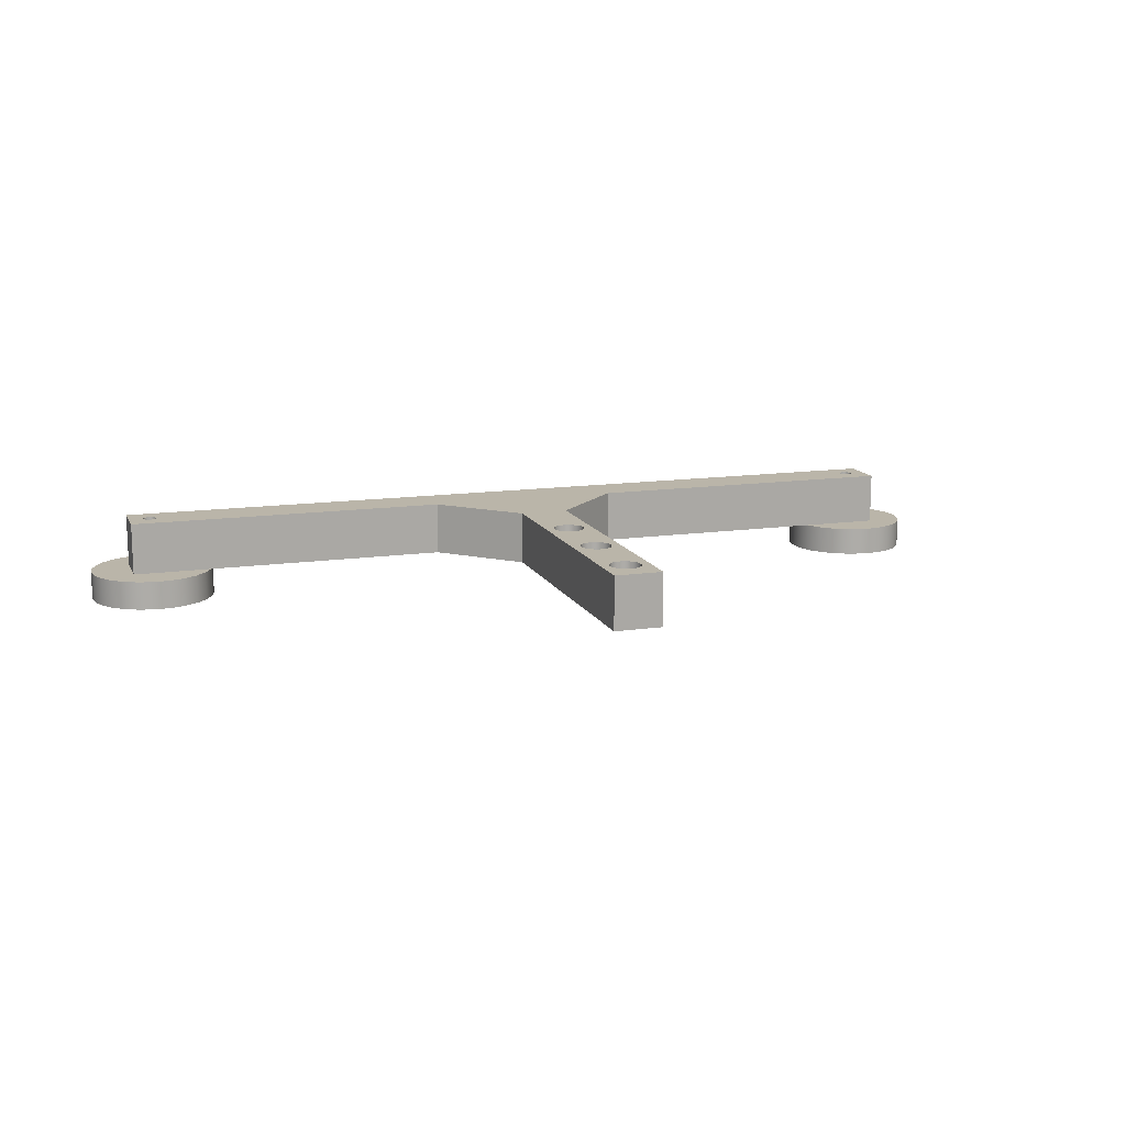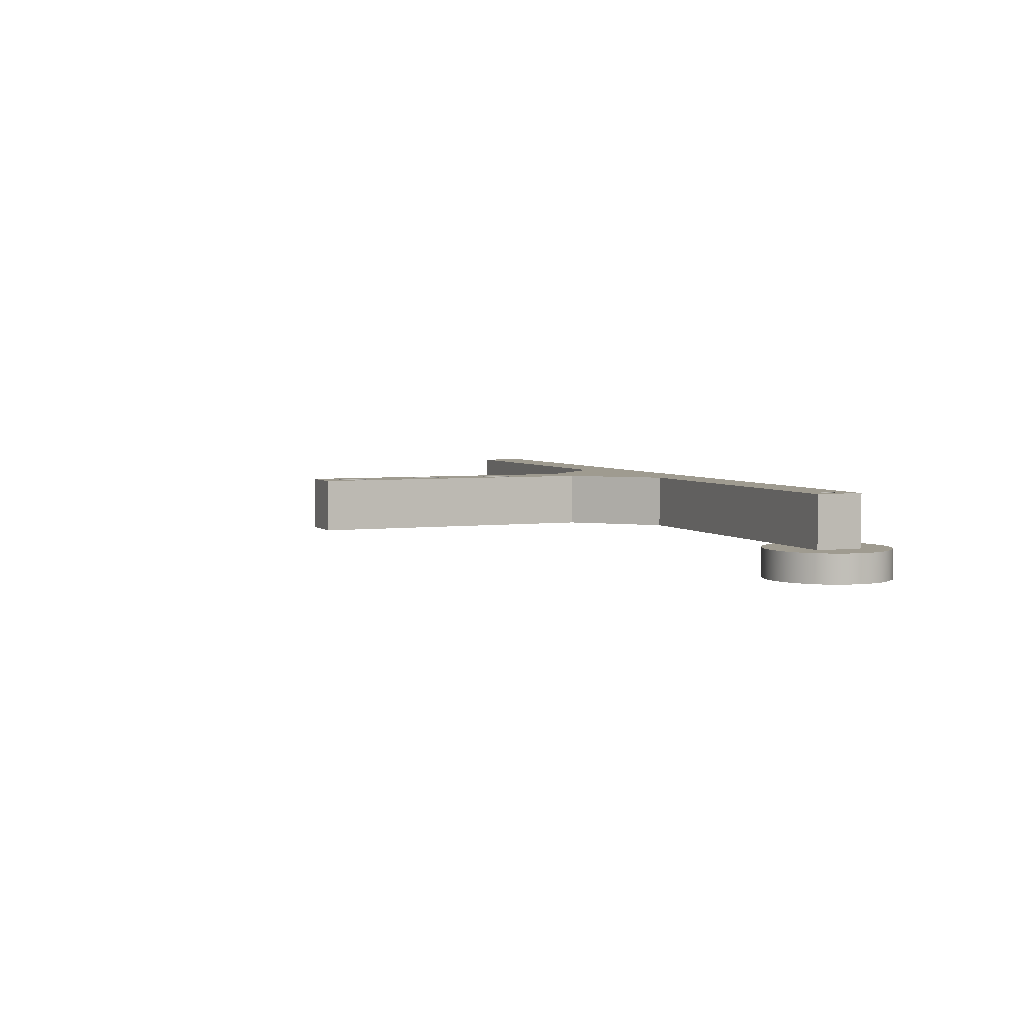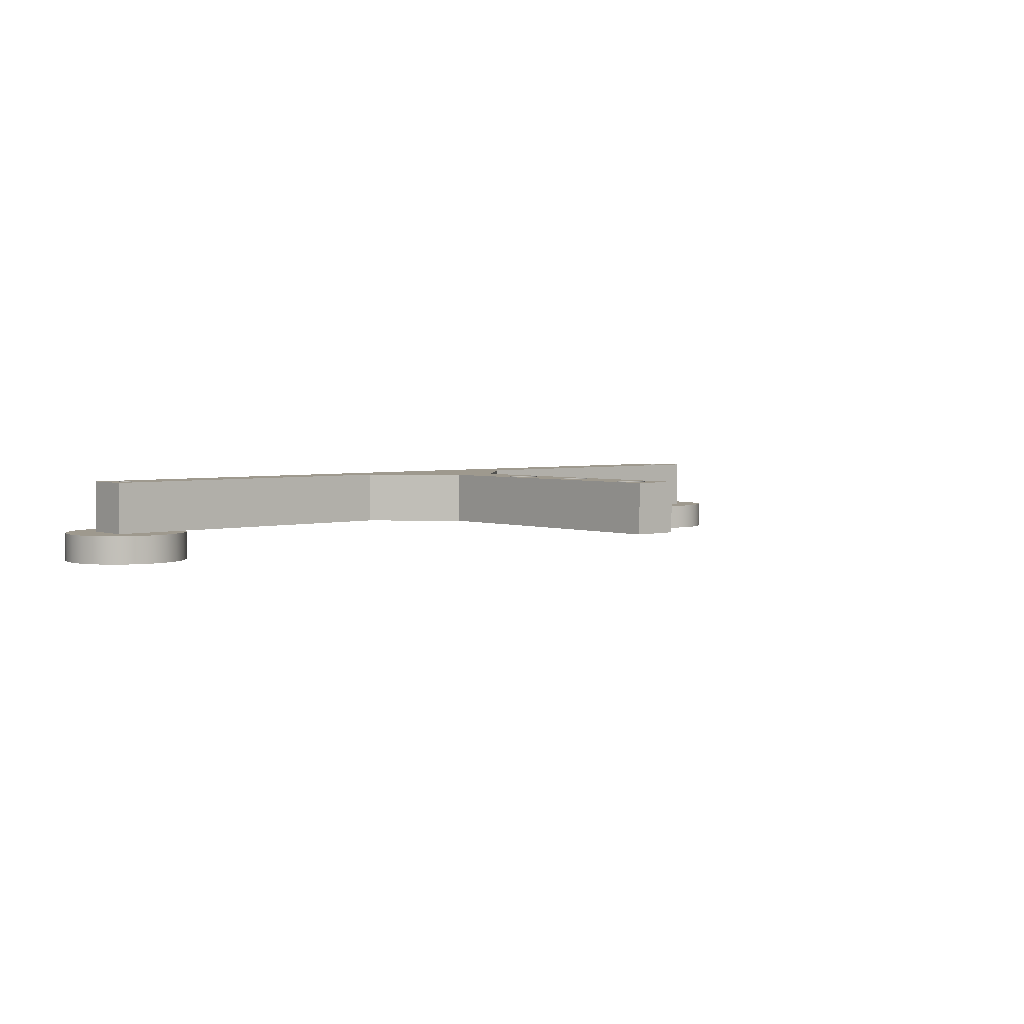
<metadata>
{"format":"obj","ext":"obj","renderer":"f3d","projection":"perspective","resolution":1024,"background":"white","views":[{"elev":13.5,"azim":-18.2,"up":"+Y"},{"elev":4.1,"azim":67.5,"up":"+Y"},{"elev":3.5,"azim":-41.8,"up":"+Y"}]}
</metadata>
<code>
v 34.4 -1.2 1
v 34.33 -1.2 1.193
v 34.15 -1.2 1.295
v 33.95 -1.2 1.26
v 33.82 -1.2 1.103
v 33.82 -1.2 0.8974
v 33.95 -1.2 0.7402
v 34.15 -1.2 0.7046
v 34.33 -1.2 0.8072
v 34.4 2.2 1
v 34.33 2.2 0.8072
v 34.15 2.2 0.7046
v 33.95 2.2 0.7402
v 33.82 2.2 0.8974
v 33.82 2.2 1.103
v 33.95 2.2 1.26
v 34.15 2.2 1.295
v 34.33 2.2 1.193
v 34.4 -1.2 1
v 34.4 2.2 1
v 1.2 -1.2 1
v 1.13 -1.2 1.193
v 0.9521 -1.2 1.295
v 0.75 -1.2 1.26
v 0.6181 -1.2 1.103
v 0.6181 -1.2 0.8974
v 0.75 -1.2 0.7402
v 0.9521 -1.2 0.7046
v 1.13 -1.2 0.8072
v 1.2 2.2 1
v 1.13 2.2 0.8072
v 0.9521 2.2 0.7046
v 0.75 2.2 0.7402
v 0.6181 2.2 0.8974
v 0.6181 2.2 1.103
v 0.75 2.2 1.26
v 0.9521 2.2 1.295
v 1.13 2.2 1.193
v 1.2 -1.2 1
v 1.2 2.2 1
v 1.2 -1.2 1
v 1.13 -1.2 0.8072
v 0.9521 -1.2 0.7046
v 0.75 -1.2 0.7402
v 0.6181 -1.2 0.8974
v 0.6181 -1.2 1.103
v 0.75 -1.2 1.26
v 0.9521 -1.2 1.295
v 1.13 -1.2 1.193
v -1.701 -1.2 1
v -1.619 -1.2 0.3533
v -1.379 -1.2 -0.2528
v -0.9957 -1.2 -0.7802
v -0.4934 -1.2 -1.196
v 0.0964 -1.2 -1.473
v 0.7367 -1.2 -1.595
v 1.387 -1.2 -1.554
v 2.007 -1.2 -1.353
v 2.558 -1.2 -1.004
v 3.004 -1.2 -0.5285
v 3.318 -1.2 0.04269
v 3.48 -1.2 0.6741
v 3.48 -1.2 1.326
v 3.318 -1.2 1.957
v 3.004 -1.2 2.529
v 2.558 -1.2 3.004
v 2.007 -1.2 3.353
v 1.387 -1.2 3.554
v 0.7367 -1.2 3.595
v 0.0964 -1.2 3.473
v -0.4934 -1.2 3.196
v -0.9957 -1.2 2.78
v -1.379 -1.2 2.253
v -1.619 -1.2 1.647
v 34.4 -1.2 1
v 34.33 -1.2 0.8072
v 34.15 -1.2 0.7046
v 33.95 -1.2 0.7402
v 33.82 -1.2 0.8974
v 33.82 -1.2 1.103
v 33.95 -1.2 1.26
v 34.15 -1.2 1.295
v 34.33 -1.2 1.193
v 31.5 -1.2 1
v 31.58 -1.2 0.3533
v 31.82 -1.2 -0.2528
v 32.2 -1.2 -0.7802
v 32.71 -1.2 -1.196
v 33.3 -1.2 -1.473
v 33.94 -1.2 -1.595
v 34.59 -1.2 -1.554
v 35.21 -1.2 -1.353
v 35.76 -1.2 -1.004
v 36.2 -1.2 -0.5285
v 36.52 -1.2 0.04269
v 36.68 -1.2 0.6741
v 36.68 -1.2 1.326
v 36.52 -1.2 1.957
v 36.2 -1.2 2.529
v 35.76 -1.2 3.004
v 35.21 -1.2 3.353
v 34.59 -1.2 3.554
v 33.94 -1.2 3.595
v 33.3 -1.2 3.473
v 32.71 -1.2 3.196
v 32.2 -1.2 2.78
v 31.82 -1.2 2.253
v 31.58 -1.2 1.647
v 0 0 0
v 3.301 0 0
v 2.979 0 -0.5622
v 2.528 0 -1.028
v 1.977 0 -1.367
v 1.358 0 -1.56
v 0.7116 0 -1.594
v 0.07651 0 -1.467
v -0.5075 0 -1.187
v -1.004 0 -0.771
v -1.383 0 -0.2455
v -1.62 0 0.3573
v -1.701 0 1
v -1.62 0 1.643
v -1.383 0 2.245
v -1.004 0 2.771
v -0.5075 0 3.187
v 0.07651 0 3.467
v 0.7116 0 3.594
v 1.358 0 3.56
v 1.977 0 3.367
v 2.528 0 3.028
v 2.979 0 2.562
v 3.301 0 2
v 0 0 2
v -1.701 -1.2 1
v -1.619 -1.2 1.647
v -1.379 -1.2 2.253
v -0.9957 -1.2 2.78
v -0.4934 -1.2 3.196
v 0.0964 -1.2 3.473
v 0.7367 -1.2 3.595
v 1.387 -1.2 3.554
v 2.007 -1.2 3.353
v 2.558 -1.2 3.004
v 3.004 -1.2 2.529
v 3.318 -1.2 1.957
v 3.48 -1.2 1.326
v 3.48 -1.2 0.6741
v 3.318 -1.2 0.04269
v 3.004 -1.2 -0.5285
v 2.558 -1.2 -1.004
v 2.007 -1.2 -1.353
v 1.387 -1.2 -1.554
v 0.7367 -1.2 -1.595
v 0.0964 -1.2 -1.473
v -0.4934 -1.2 -1.196
v -0.9957 -1.2 -0.7802
v -1.379 -1.2 -0.2528
v -1.619 -1.2 0.3533
v 3.301 0 2
v 2.979 0 2.562
v 2.528 0 3.028
v 1.977 0 3.367
v 1.358 0 3.56
v 0.7116 0 3.594
v 0.07651 0 3.467
v -0.5075 0 3.187
v -1.004 0 2.771
v -1.383 0 2.245
v -1.62 0 1.643
v -1.701 0 1
v -1.62 0 0.3573
v -1.383 0 -0.2455
v -1.004 0 -0.771
v -0.5075 0 -1.187
v 0.07651 0 -1.467
v 0.7116 0 -1.594
v 1.358 0 -1.56
v 1.977 0 -1.367
v 2.528 0 -1.028
v 2.979 0 -0.5622
v 3.301 0 0
v 3.45 0 0.4901
v 3.5 0 1
v 3.45 0 1.51
v -1.701 0 1
v -1.701 -1.2 1
v 35 0 2
v 31.7 0 2
v 32.02 0 2.562
v 32.47 0 3.028
v 33.02 0 3.367
v 33.64 0 3.56
v 34.29 0 3.594
v 34.92 0 3.467
v 35.51 0 3.187
v 36 0 2.771
v 36.38 0 2.245
v 36.62 0 1.643
v 36.7 0 1
v 36.62 0 0.3573
v 36.38 0 -0.2455
v 36 0 -0.771
v 35.51 0 -1.187
v 34.92 0 -1.467
v 34.29 0 -1.594
v 33.64 0 -1.56
v 33.02 0 -1.367
v 32.47 0 -1.028
v 32.02 0 -0.5622
v 31.7 0 0
v 35 0 0
v 31.5 -1.2 1
v 31.58 -1.2 1.647
v 31.82 -1.2 2.253
v 32.2 -1.2 2.78
v 32.71 -1.2 3.196
v 33.3 -1.2 3.473
v 33.94 -1.2 3.595
v 34.59 -1.2 3.554
v 35.21 -1.2 3.353
v 35.76 -1.2 3.004
v 36.2 -1.2 2.529
v 36.52 -1.2 1.957
v 36.68 -1.2 1.326
v 36.68 -1.2 0.6741
v 36.52 -1.2 0.04269
v 36.2 -1.2 -0.5285
v 35.76 -1.2 -1.004
v 35.21 -1.2 -1.353
v 34.59 -1.2 -1.554
v 33.94 -1.2 -1.595
v 33.3 -1.2 -1.473
v 32.71 -1.2 -1.196
v 32.2 -1.2 -0.7802
v 31.82 -1.2 -0.2528
v 31.58 -1.2 0.3533
v 31.7 0 2
v 31.55 0 1.51
v 31.5 0 1
v 31.55 0 0.4901
v 31.7 0 0
v 32.02 0 -0.5622
v 32.47 0 -1.028
v 33.02 0 -1.367
v 33.64 0 -1.56
v 34.29 0 -1.594
v 34.92 0 -1.467
v 35.51 0 -1.187
v 36 0 -0.771
v 36.38 0 -0.2455
v 36.62 0 0.3573
v 36.7 0 1
v 36.62 0 1.643
v 36.38 0 2.245
v 36 0 2.771
v 35.51 0 3.187
v 34.92 0 3.467
v 34.29 0 3.594
v 33.64 0 3.56
v 33.02 0 3.367
v 32.47 0 3.028
v 32.02 0 2.562
v 31.5 0 1
v 31.5 -1.2 1
v 0 0 0
v 0 0 2
v 0 2.2 2
v 0 2.2 0
v 16.5 0 5.05
v 16.5 0 17
v 16.5 2.2 17
v 16.5 2.2 5.05
v 13.45 0 2
v 16.5 0 5.05
v 16.5 2.2 5.05
v 13.45 2.2 2
v 0 0 2
v 3.301 0 2
v 13.45 0 2
v 13.45 2.2 2
v 0 2.2 2
v 3.301 0 2
v 3.45 0 1.51
v 3.5 0 1
v 3.45 0 0.4901
v 3.301 0 0
v 31.7 0 0
v 31.55 0 0.4901
v 31.5 0 1
v 31.55 0 1.51
v 31.7 0 2
v 21.55 0 2
v 18.5 0 5.05
v 18.5 0 17
v 16.5 0 17
v 16.5 0 5.05
v 13.45 0 2
v 16.85 0 12
v 16.92 0 12.3
v 17.13 0 12.53
v 17.42 0 12.65
v 17.73 0 12.61
v 17.99 0 12.43
v 18.13 0 12.16
v 18.13 0 11.84
v 17.99 0 11.57
v 17.73 0 11.39
v 17.42 0 11.35
v 17.13 0 11.47
v 16.92 0 11.7
v 16.85 0 15.5
v 16.92 0 15.8
v 17.13 0 16.03
v 17.42 0 16.15
v 17.73 0 16.11
v 17.99 0 15.93
v 18.13 0 15.66
v 18.13 0 15.34
v 17.99 0 15.07
v 17.73 0 14.89
v 17.42 0 14.85
v 17.13 0 14.97
v 16.92 0 15.2
v 16.85 0 8.5
v 16.92 0 8.802
v 17.13 0 9.035
v 17.42 0 9.145
v 17.73 0 9.108
v 17.99 0 8.931
v 18.13 0 8.656
v 18.13 0 8.344
v 17.99 0 8.069
v 17.73 0 7.892
v 17.42 0 7.855
v 17.13 0 7.965
v 16.92 0 8.198
v 35 0 2
v 35 0 0
v 35 2.2 0
v 35 2.2 2
v 18.5 0 17
v 18.5 0 5.05
v 18.5 2.2 5.05
v 18.5 2.2 17
v 3.301 0 0
v 0 0 0
v 0 2.2 0
v 35 2.2 0
v 35 0 0
v 31.7 0 0
v 16.85 2.2 8.5
v 16.92 2.2 8.802
v 17.13 2.2 9.035
v 17.42 2.2 9.145
v 17.73 2.2 9.108
v 17.99 2.2 8.931
v 18.13 2.2 8.656
v 18.13 2.2 8.344
v 17.99 2.2 8.069
v 17.73 2.2 7.892
v 17.42 2.2 7.855
v 17.13 2.2 7.965
v 16.92 2.2 8.198
v 16.85 0 8.5
v 16.92 0 8.198
v 17.13 0 7.965
v 17.42 0 7.855
v 17.73 0 7.892
v 17.99 0 8.069
v 18.13 0 8.344
v 18.13 0 8.656
v 17.99 0 8.931
v 17.73 0 9.108
v 17.42 0 9.145
v 17.13 0 9.035
v 16.92 0 8.802
v 16.85 2.2 8.5
v 16.85 0 8.5
v 16.5 0 17
v 18.5 0 17
v 18.5 2.2 17
v 16.5 2.2 17
v 16.85 2.2 15.5
v 16.92 2.2 15.8
v 17.13 2.2 16.03
v 17.42 2.2 16.15
v 17.73 2.2 16.11
v 17.99 2.2 15.93
v 18.13 2.2 15.66
v 18.13 2.2 15.34
v 17.99 2.2 15.07
v 17.73 2.2 14.89
v 17.42 2.2 14.85
v 17.13 2.2 14.97
v 16.92 2.2 15.2
v 16.85 0 15.5
v 16.92 0 15.2
v 17.13 0 14.97
v 17.42 0 14.85
v 17.73 0 14.89
v 17.99 0 15.07
v 18.13 0 15.34
v 18.13 0 15.66
v 17.99 0 15.93
v 17.73 0 16.11
v 17.42 0 16.15
v 17.13 0 16.03
v 16.92 0 15.8
v 16.85 2.2 15.5
v 16.85 0 15.5
v 21.55 0 2
v 31.7 0 2
v 35 0 2
v 35 2.2 2
v 21.55 2.2 2
v 16.85 2.2 12
v 16.92 2.2 12.3
v 17.13 2.2 12.53
v 17.42 2.2 12.65
v 17.73 2.2 12.61
v 17.99 2.2 12.43
v 18.13 2.2 12.16
v 18.13 2.2 11.84
v 17.99 2.2 11.57
v 17.73 2.2 11.39
v 17.42 2.2 11.35
v 17.13 2.2 11.47
v 16.92 2.2 11.7
v 16.85 0 12
v 16.92 0 11.7
v 17.13 0 11.47
v 17.42 0 11.35
v 17.73 0 11.39
v 17.99 0 11.57
v 18.13 0 11.84
v 18.13 0 12.16
v 17.99 0 12.43
v 17.73 0 12.61
v 17.42 0 12.65
v 17.13 0 12.53
v 16.92 0 12.3
v 16.85 2.2 12
v 16.85 0 12
v 18.5 0 5.05
v 21.55 0 2
v 21.55 2.2 2
v 18.5 2.2 5.05
v 1.2 2.2 1
v 1.13 2.2 1.193
v 0.9521 2.2 1.295
v 0.75 2.2 1.26
v 0.6181 2.2 1.103
v 0.6181 2.2 0.8974
v 0.75 2.2 0.7402
v 0.9521 2.2 0.7046
v 1.13 2.2 0.8072
v 34.4 2.2 1
v 34.33 2.2 1.193
v 34.15 2.2 1.295
v 33.95 2.2 1.26
v 33.82 2.2 1.103
v 33.82 2.2 0.8974
v 33.95 2.2 0.7402
v 34.15 2.2 0.7046
v 34.33 2.2 0.8072
v 16.85 2.2 12
v 16.92 2.2 11.7
v 17.13 2.2 11.47
v 17.42 2.2 11.35
v 17.73 2.2 11.39
v 17.99 2.2 11.57
v 18.13 2.2 11.84
v 18.13 2.2 12.16
v 17.99 2.2 12.43
v 17.73 2.2 12.61
v 17.42 2.2 12.65
v 17.13 2.2 12.53
v 16.92 2.2 12.3
v 16.85 2.2 15.5
v 16.92 2.2 15.2
v 17.13 2.2 14.97
v 17.42 2.2 14.85
v 17.73 2.2 14.89
v 17.99 2.2 15.07
v 18.13 2.2 15.34
v 18.13 2.2 15.66
v 17.99 2.2 15.93
v 17.73 2.2 16.11
v 17.42 2.2 16.15
v 17.13 2.2 16.03
v 16.92 2.2 15.8
v 16.85 2.2 8.5
v 16.92 2.2 8.198
v 17.13 2.2 7.965
v 17.42 2.2 7.855
v 17.73 2.2 7.892
v 17.99 2.2 8.069
v 18.13 2.2 8.344
v 18.13 2.2 8.656
v 17.99 2.2 8.931
v 17.73 2.2 9.108
v 17.42 2.2 9.145
v 17.13 2.2 9.035
v 16.92 2.2 8.802
v 21.55 2.2 2
v 35 2.2 2
v 35 2.2 0
v 0 2.2 0
v 0 2.2 2
v 13.45 2.2 2
v 16.5 2.2 5.05
v 16.5 2.2 17
v 18.5 2.2 17
v 18.5 2.2 5.05
f 2 18 1
f 1 18 20
f 19 10 9
f 9 10 11
f 9 11 8
f 8 11 12
f 8 12 7
f 7 12 13
f 7 13 6
f 6 13 14
f 6 14 5
f 5 14 15
f 5 15 4
f 4 15 16
f 4 16 3
f 3 16 17
f 3 17 2
f 2 17 18
f 22 38 21
f 21 38 40
f 39 30 29
f 29 30 31
f 29 31 28
f 28 31 32
f 28 32 27
f 27 32 33
f 27 33 26
f 26 33 34
f 26 34 25
f 25 34 35
f 25 35 24
f 24 35 36
f 24 36 23
f 23 36 37
f 23 37 22
f 22 37 38
f 42 61 41
f 41 61 62
f 41 62 63
f 43 58 42
f 42 58 59
f 42 59 60
f 44 56 43
f 43 56 57
f 43 57 58
f 45 53 44
f 44 53 54
f 44 54 55
f 46 50 45
f 45 50 51
f 45 51 52
f 47 72 46
f 46 72 73
f 46 73 74
f 48 69 47
f 47 69 70
f 47 70 71
f 49 67 48
f 48 67 68
f 48 68 69
f 41 64 49
f 49 64 65
f 49 65 66
f 52 53 45
f 55 56 44
f 60 61 42
f 63 64 41
f 66 67 49
f 71 72 47
f 74 50 46
f 76 95 75
f 75 95 96
f 75 96 97
f 77 92 76
f 76 92 93
f 76 93 94
f 78 90 77
f 77 90 91
f 77 91 92
f 79 87 78
f 78 87 88
f 78 88 89
f 80 84 79
f 79 84 85
f 79 85 86
f 81 106 80
f 80 106 107
f 80 107 108
f 82 103 81
f 81 103 104
f 81 104 105
f 83 101 82
f 82 101 102
f 82 102 103
f 75 98 83
f 83 98 99
f 83 99 100
f 86 87 79
f 89 90 78
f 94 95 76
f 97 98 75
f 100 101 83
f 105 106 81
f 108 84 80
f 110 111 109
f 109 111 112
f 109 112 113
f 113 114 109
f 109 114 115
f 109 115 116
f 116 117 109
f 109 117 118
f 109 118 119
f 119 120 109
f 109 120 121
f 109 121 133
f 133 121 122
f 133 122 123
f 123 124 133
f 133 124 125
f 133 125 126
f 126 127 133
f 133 127 128
f 133 128 129
f 129 130 133
f 133 130 131
f 133 131 132
f 135 169 134
f 134 169 185
f 186 170 171
f 169 135 168
f 168 135 136
f 168 136 167
f 167 136 137
f 167 137 166
f 166 137 138
f 166 138 165
f 165 138 139
f 165 139 164
f 164 139 140
f 164 140 163
f 163 140 141
f 163 141 162
f 162 141 142
f 162 142 161
f 161 142 143
f 161 143 160
f 160 143 144
f 160 144 159
f 159 144 145
f 159 145 184
f 184 145 146
f 184 146 183
f 183 146 147
f 183 147 182
f 182 147 148
f 182 148 181
f 181 148 149
f 181 149 180
f 180 149 150
f 180 150 179
f 179 150 151
f 179 151 178
f 178 151 152
f 178 152 177
f 177 152 153
f 177 153 176
f 176 153 154
f 176 154 175
f 175 154 155
f 175 155 174
f 174 155 156
f 174 156 173
f 173 156 157
f 173 157 172
f 172 157 158
f 172 158 171
f 171 158 186
f 188 189 187
f 187 189 190
f 187 190 191
f 191 192 187
f 187 192 193
f 187 193 194
f 194 195 187
f 187 195 196
f 187 196 197
f 197 198 187
f 187 198 199
f 187 199 211
f 211 199 200
f 211 200 201
f 201 202 211
f 211 202 203
f 211 203 204
f 204 205 211
f 211 205 206
f 211 206 207
f 207 208 211
f 211 208 209
f 211 209 210
f 213 238 212
f 212 238 263
f 264 239 240
f 238 213 237
f 237 213 214
f 237 214 262
f 262 214 215
f 262 215 261
f 261 215 216
f 261 216 260
f 260 216 217
f 260 217 259
f 259 217 218
f 259 218 258
f 258 218 219
f 258 219 257
f 257 219 220
f 257 220 256
f 256 220 221
f 256 221 255
f 255 221 222
f 255 222 254
f 254 222 223
f 254 223 253
f 253 223 224
f 253 224 252
f 252 224 225
f 252 225 251
f 251 225 226
f 251 226 250
f 250 226 227
f 250 227 249
f 249 227 228
f 249 228 248
f 248 228 229
f 248 229 247
f 247 229 230
f 247 230 246
f 246 230 231
f 246 231 245
f 245 231 232
f 245 232 244
f 244 232 233
f 244 233 243
f 243 233 234
f 243 234 242
f 242 234 235
f 242 235 241
f 241 235 236
f 241 236 240
f 240 236 264
f 265 266 268
f 268 266 267
f 269 270 272
f 272 270 271
f 273 274 276
f 276 274 275
f 277 278 281
f 281 278 280
f 280 278 279
f 282 283 297
f 297 283 284
f 297 284 285
f 285 286 297
f 297 286 287
f 297 287 292
f 292 287 288
f 292 288 289
f 289 290 292
f 292 290 291
f 297 292 296
f 296 292 293
f 296 293 334
f 334 293 333
f 333 293 332
f 332 293 331
f 331 293 330
f 330 293 305
f 330 305 329
f 329 305 306
f 329 306 328
f 328 306 307
f 328 307 327
f 327 307 308
f 327 308 309
f 293 294 305
f 305 294 304
f 304 294 318
f 304 318 303
f 303 318 319
f 303 319 302
f 302 319 320
f 302 320 301
f 301 320 321
f 301 321 322
f 295 314 294
f 294 314 315
f 294 315 316
f 296 298 295
f 295 298 311
f 295 311 312
f 298 299 311
f 311 299 323
f 323 299 300
f 323 300 322
f 322 300 301
f 327 309 326
f 326 309 310
f 326 310 325
f 325 310 298
f 325 298 324
f 324 298 296
f 324 296 336
f 336 296 335
f 335 296 334
f 312 313 295
f 295 313 314
f 316 317 294
f 294 317 318
f 337 338 340
f 340 338 339
f 341 342 344
f 344 342 343
f 346 347 345
f 345 347 348
f 345 348 350
f 350 348 349
f 352 376 351
f 351 376 378
f 377 364 363
f 363 364 365
f 363 365 362
f 362 365 366
f 362 366 361
f 361 366 367
f 361 367 360
f 360 367 368
f 360 368 359
f 359 368 369
f 359 369 358
f 358 369 370
f 358 370 357
f 357 370 371
f 357 371 356
f 356 371 372
f 356 372 355
f 355 372 373
f 355 373 354
f 354 373 374
f 354 374 353
f 353 374 375
f 353 375 352
f 352 375 376
f 379 380 382
f 382 380 381
f 384 408 383
f 383 408 410
f 409 396 395
f 395 396 397
f 395 397 394
f 394 397 398
f 394 398 393
f 393 398 399
f 393 399 392
f 392 399 400
f 392 400 391
f 391 400 401
f 391 401 390
f 390 401 402
f 390 402 389
f 389 402 403
f 389 403 388
f 388 403 404
f 388 404 387
f 387 404 405
f 387 405 386
f 386 405 406
f 386 406 385
f 385 406 407
f 385 407 384
f 384 407 408
f 411 412 415
f 415 412 414
f 414 412 413
f 417 441 416
f 416 441 443
f 442 429 428
f 428 429 430
f 428 430 427
f 427 430 431
f 427 431 426
f 426 431 432
f 426 432 425
f 425 432 433
f 425 433 424
f 424 433 434
f 424 434 423
f 423 434 435
f 423 435 422
f 422 435 436
f 422 436 421
f 421 436 437
f 421 437 420
f 420 437 438
f 420 438 419
f 419 438 439
f 419 439 418
f 418 439 440
f 418 440 417
f 417 440 441
f 444 445 447
f 447 445 446
f 456 448 510
f 510 448 449
f 510 449 450
f 510 450 509
f 509 450 451
f 509 451 452
f 452 453 509
f 509 453 508
f 508 453 454
f 508 454 455
f 455 456 508
f 508 456 510
f 508 510 505
f 505 510 514
f 514 510 511
f 514 511 495
f 495 511 494
f 494 511 493
f 493 511 492
f 492 511 466
f 492 466 504
f 504 466 467
f 504 467 503
f 503 467 468
f 503 468 502
f 502 468 469
f 502 469 470
f 458 506 457
f 457 506 507
f 457 507 465
f 465 507 464
f 464 507 463
f 463 507 505
f 463 505 462
f 462 505 461
f 461 505 460
f 460 505 506
f 460 506 459
f 459 506 458
f 502 470 501
f 501 470 471
f 501 471 500
f 500 471 472
f 500 472 499
f 499 472 514
f 499 514 498
f 498 514 497
f 497 514 496
f 496 514 495
f 514 472 513
f 513 472 473
f 513 473 485
f 485 473 474
f 485 474 484
f 484 474 475
f 484 475 483
f 483 475 476
f 483 476 482
f 482 476 481
f 481 476 477
f 481 477 480
f 480 477 478
f 480 478 479
f 479 478 466
f 479 466 512
f 512 466 511
f 485 486 513
f 513 486 487
f 513 487 488
f 488 489 513
f 513 489 512
f 512 489 490
f 512 490 491
f 491 479 512
f 507 508 505

</code>
